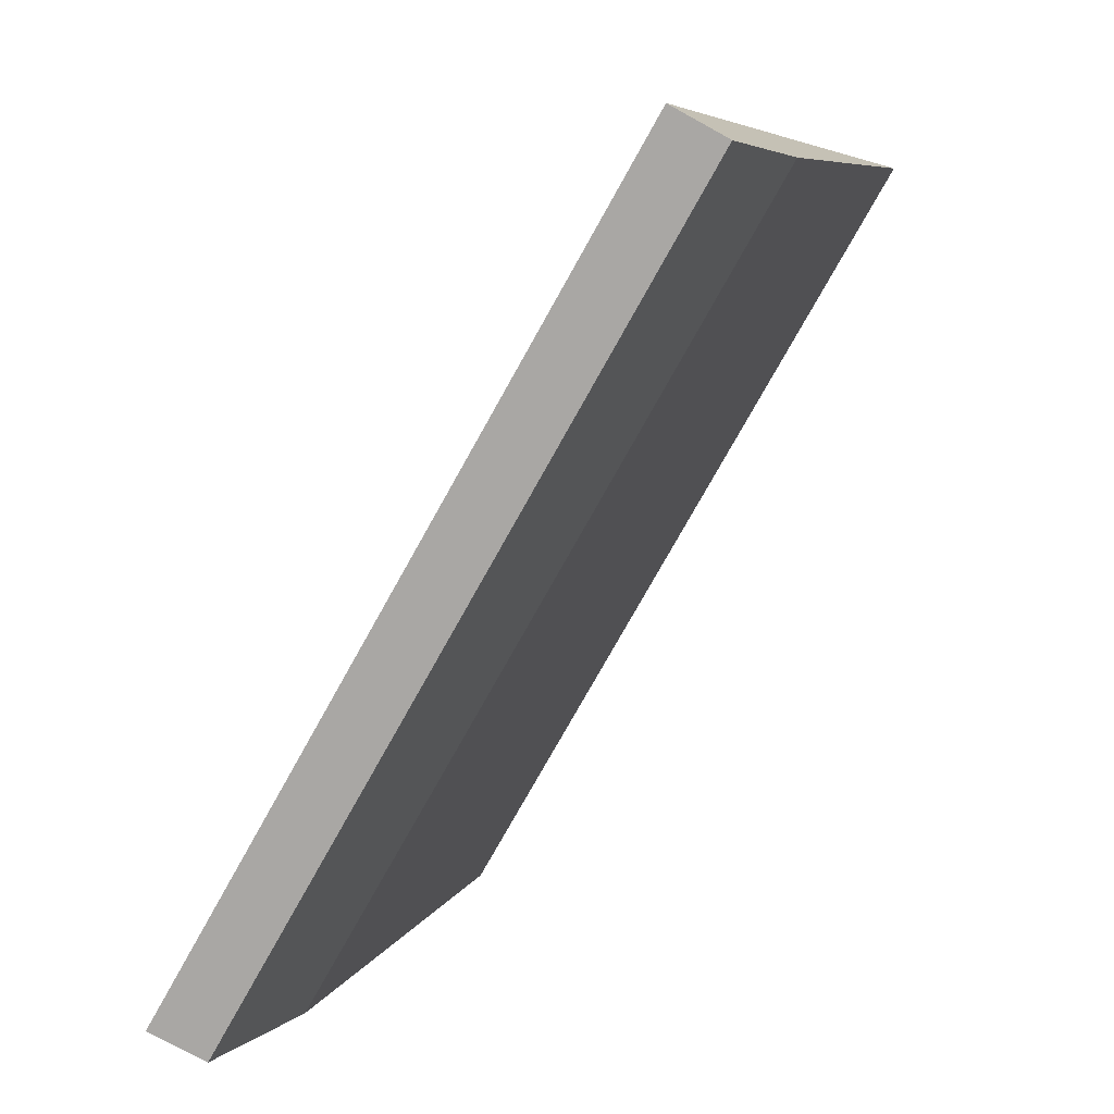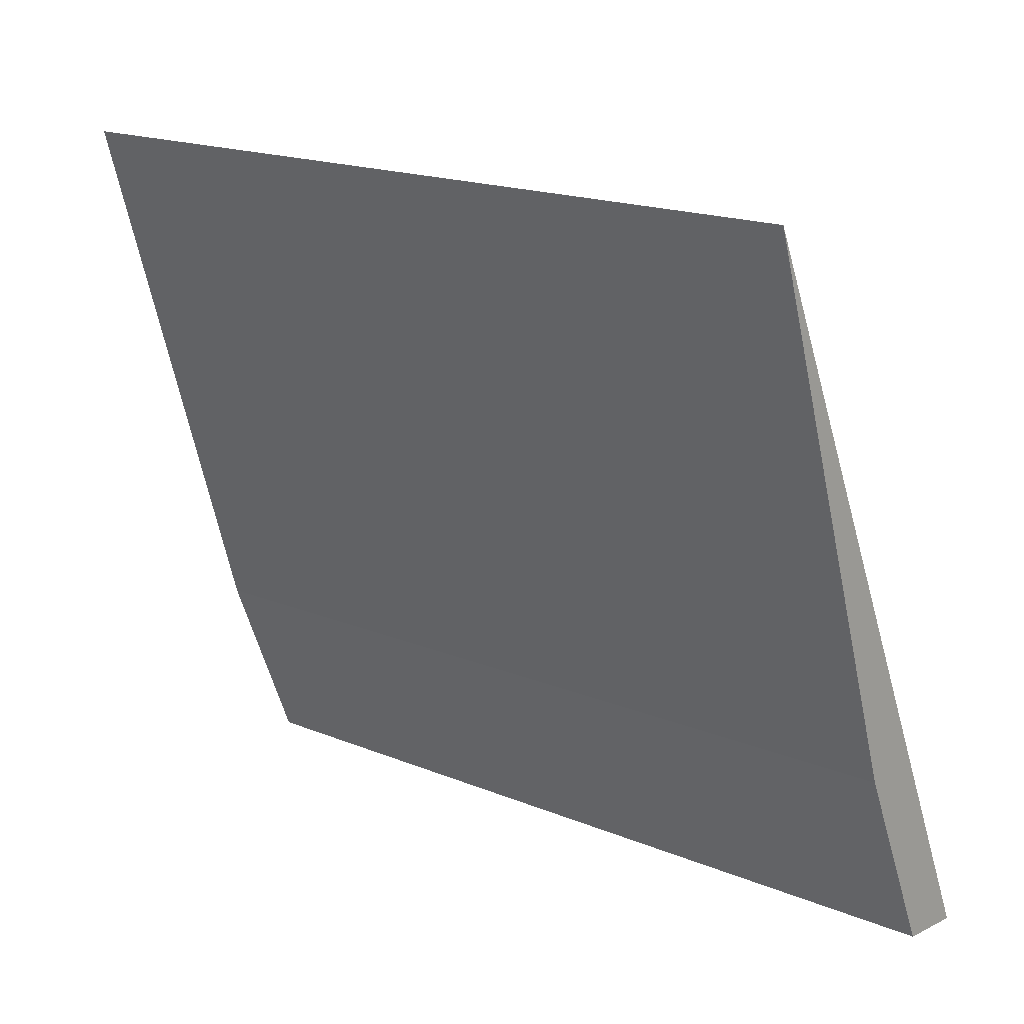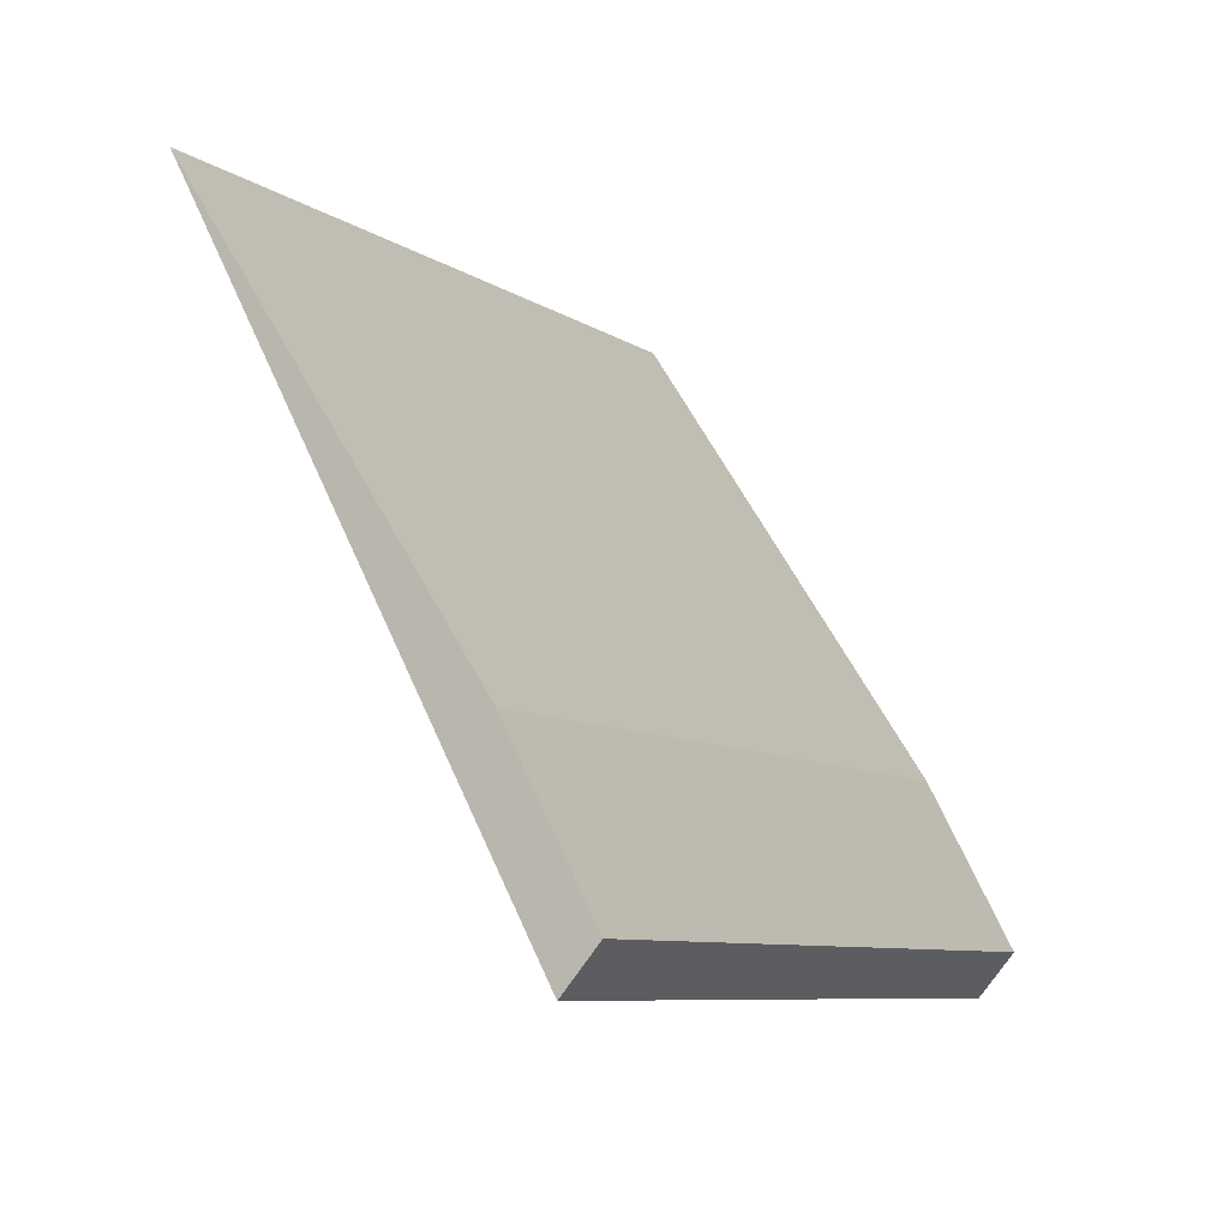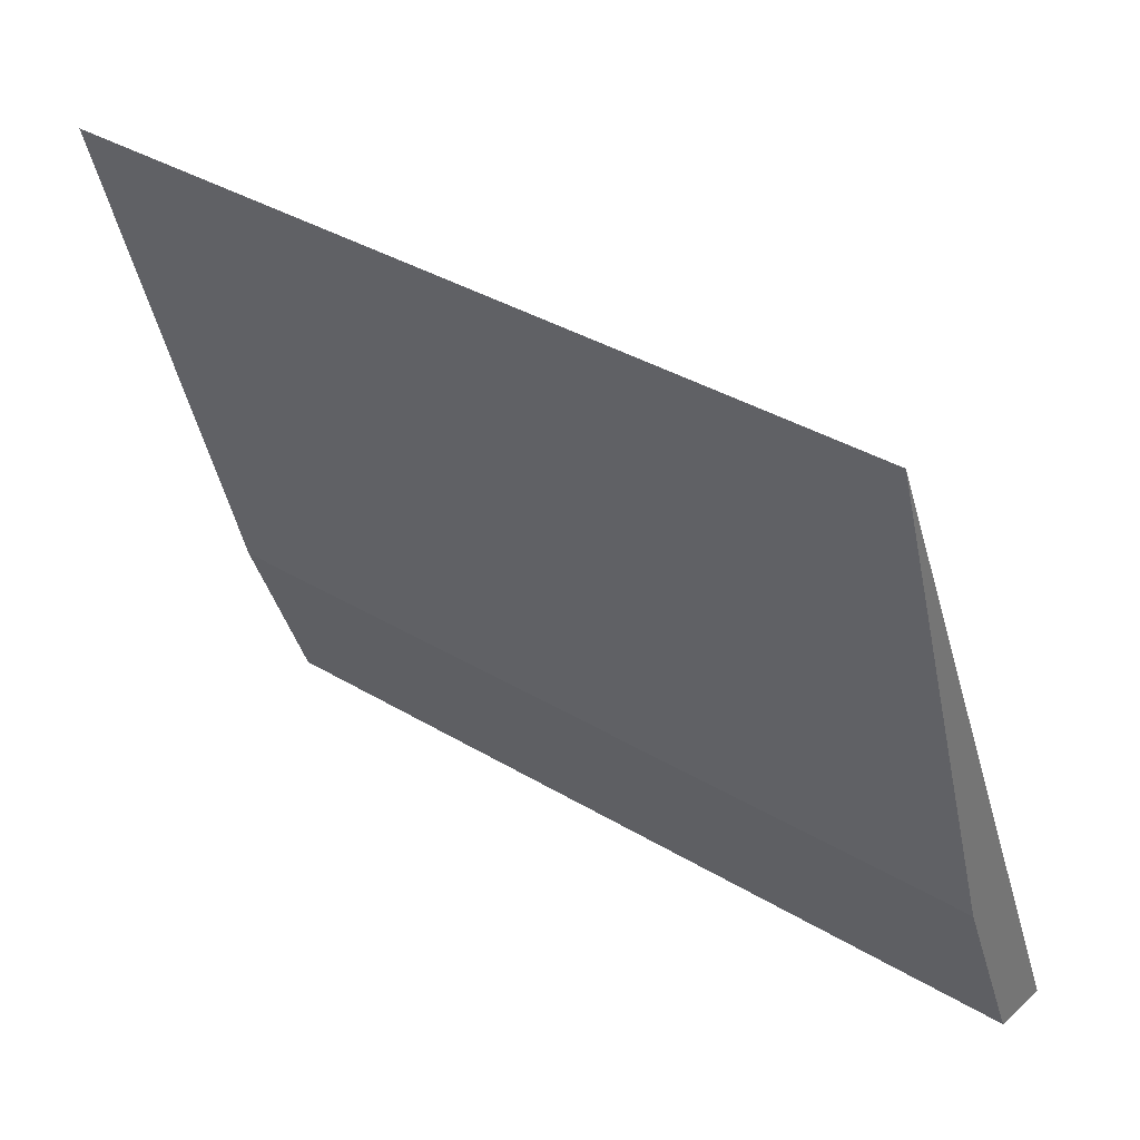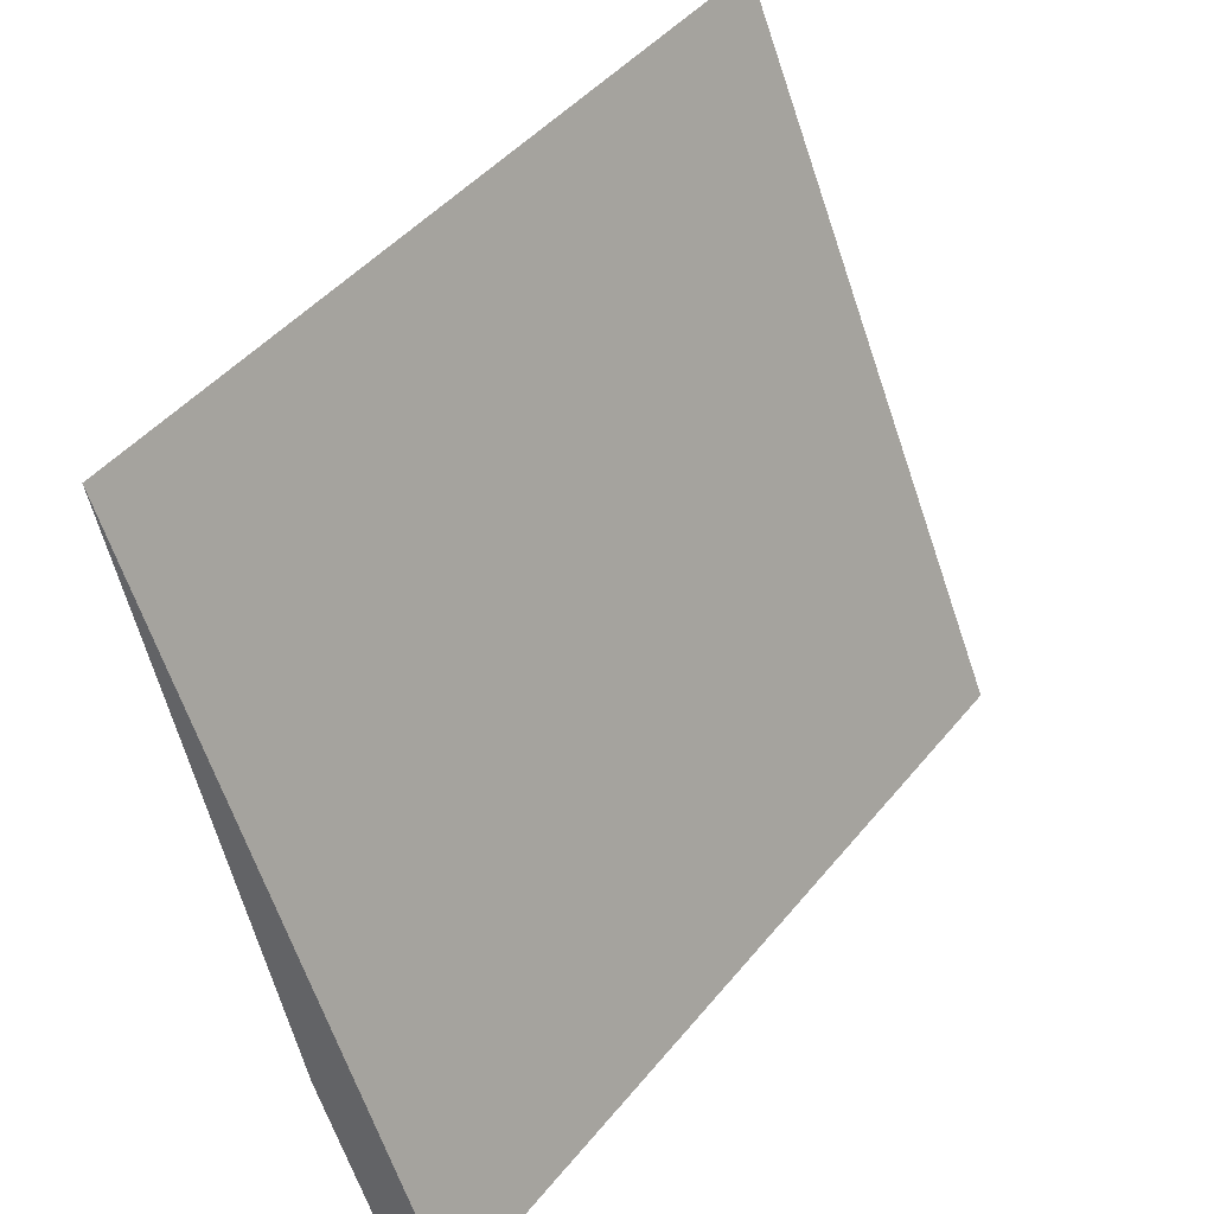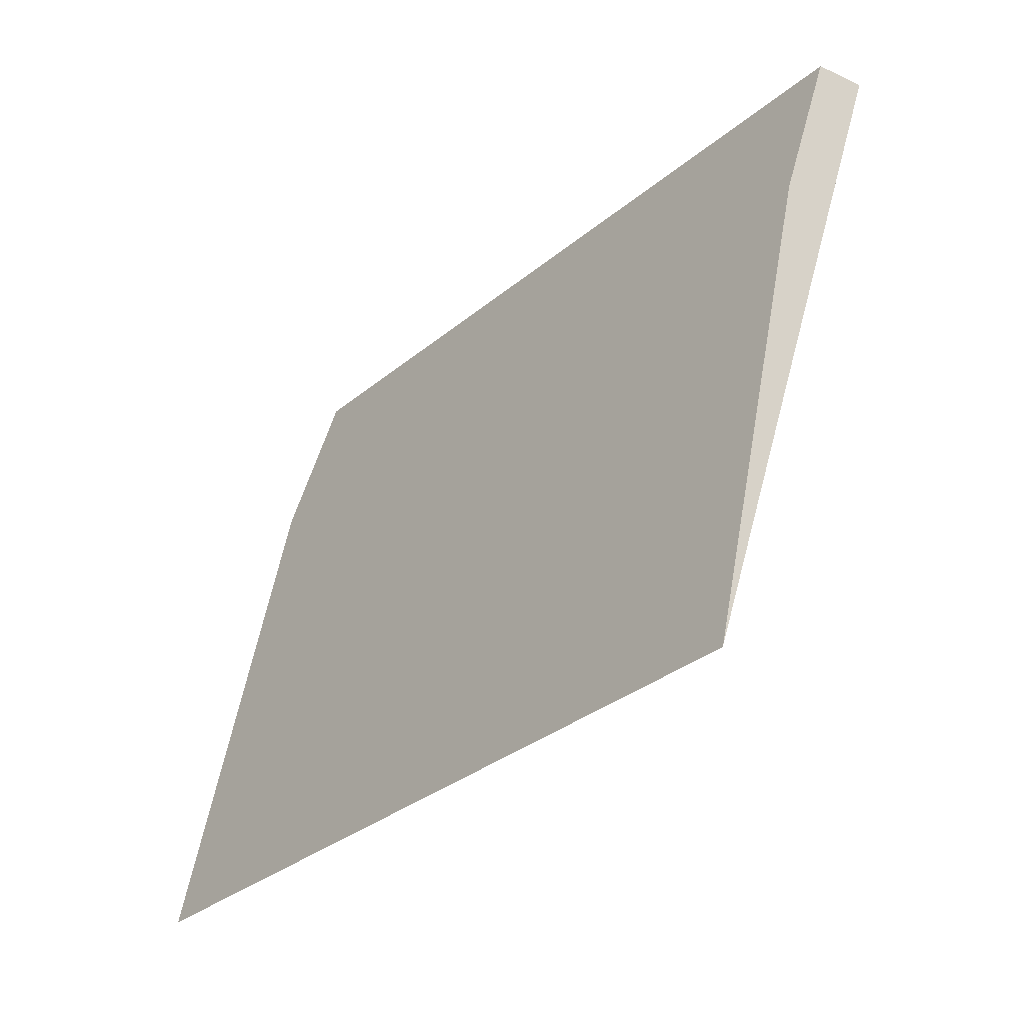
<metadata>
{"format":"obj","ext":"obj","renderer":"f3d","projection":"perspective","resolution":1024,"background":"white","views":[{"elev":-74.8,"azim":112.2,"up":"+Z"},{"elev":15.6,"azim":-86.2,"up":"+Z"},{"elev":54.0,"azim":137.0,"up":"+Y"},{"elev":34.3,"azim":-89.1,"up":"+Z"},{"elev":41.0,"azim":-4.4,"up":"+Z"},{"elev":63.4,"azim":-3.5,"up":"+Y"}]}
</metadata>
<code>
o board-14a_lowPoly.001_Cube.050
v -0.6439 -0.3598 -0
v -0.7099 -0.3067 0.204
v -0.8554 -0.1897 0.8152
v -0.5921 -0.4014 -0
v -1.336 -1.086 0.204
v -1.482 -0.969 0.8152
v -1.219 -1.181 -0
v -1.271 -1.139 -0
f 2 3 4
f 2 4 1
f 5 7 6
f 5 8 7
f 5 2 1
f 3 2 5
f 1 4 7
f 7 4 3
f 5 1 8
f 3 5 6
f 1 7 8
f 7 3 6

</code>
